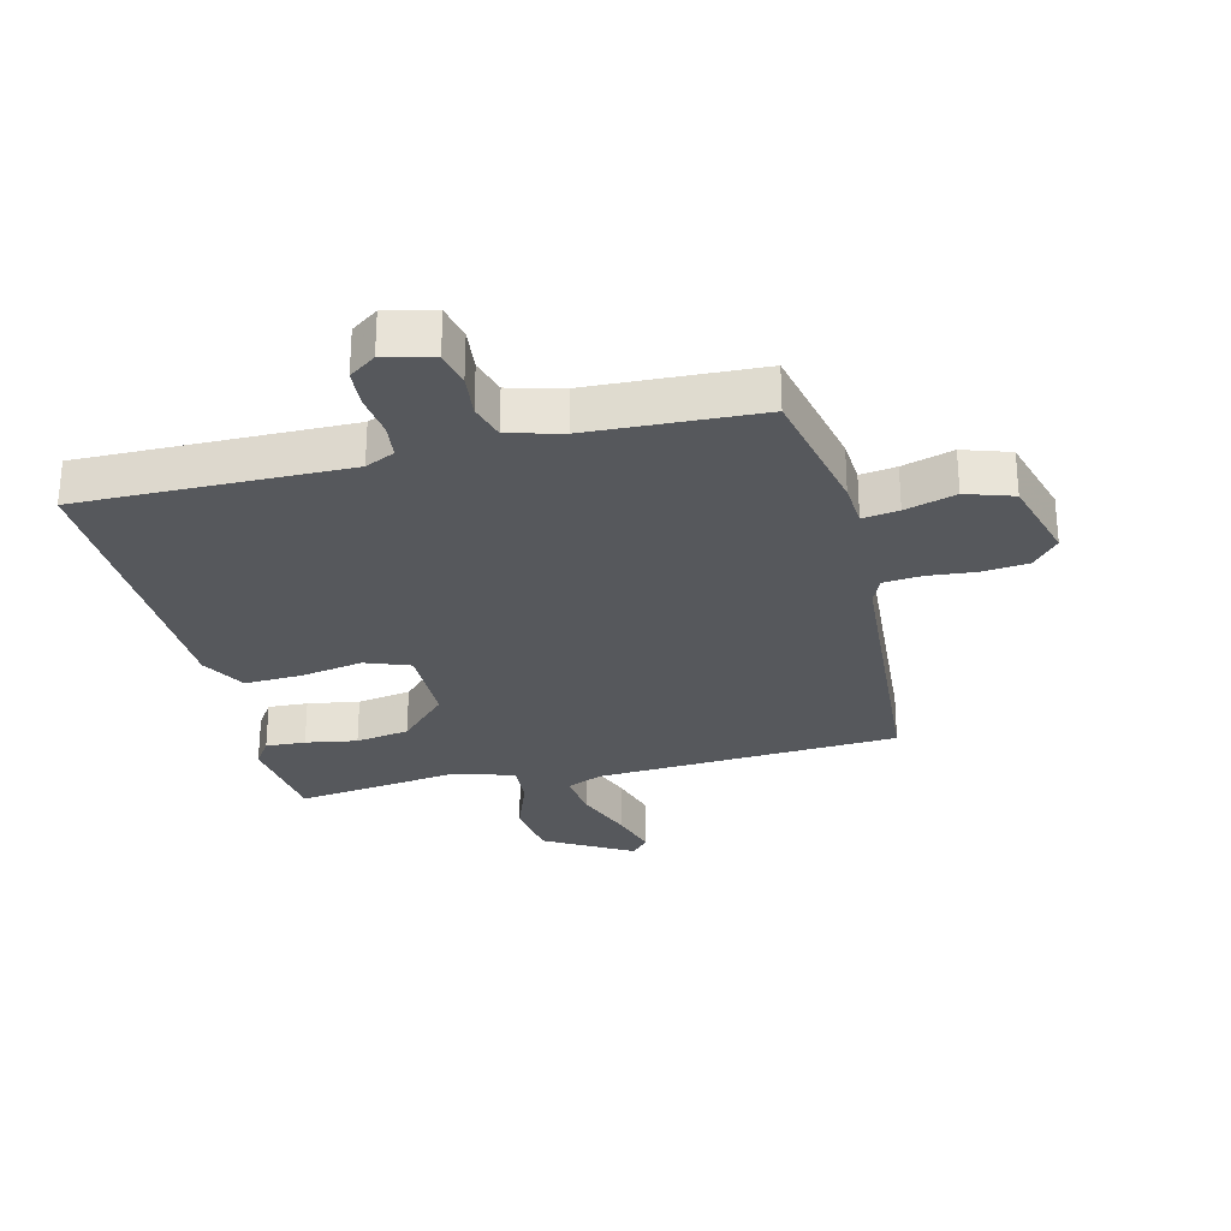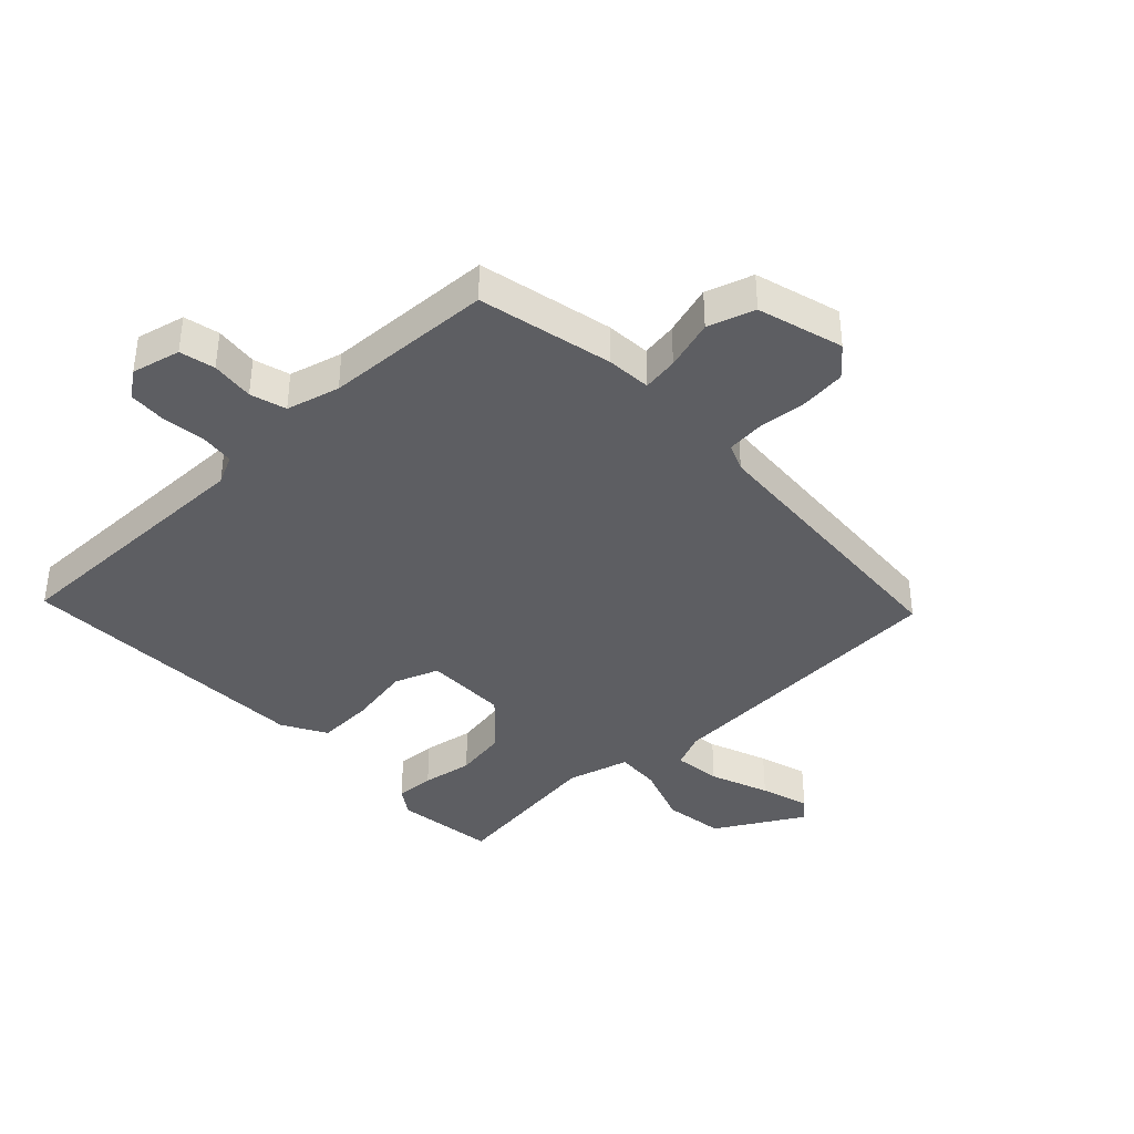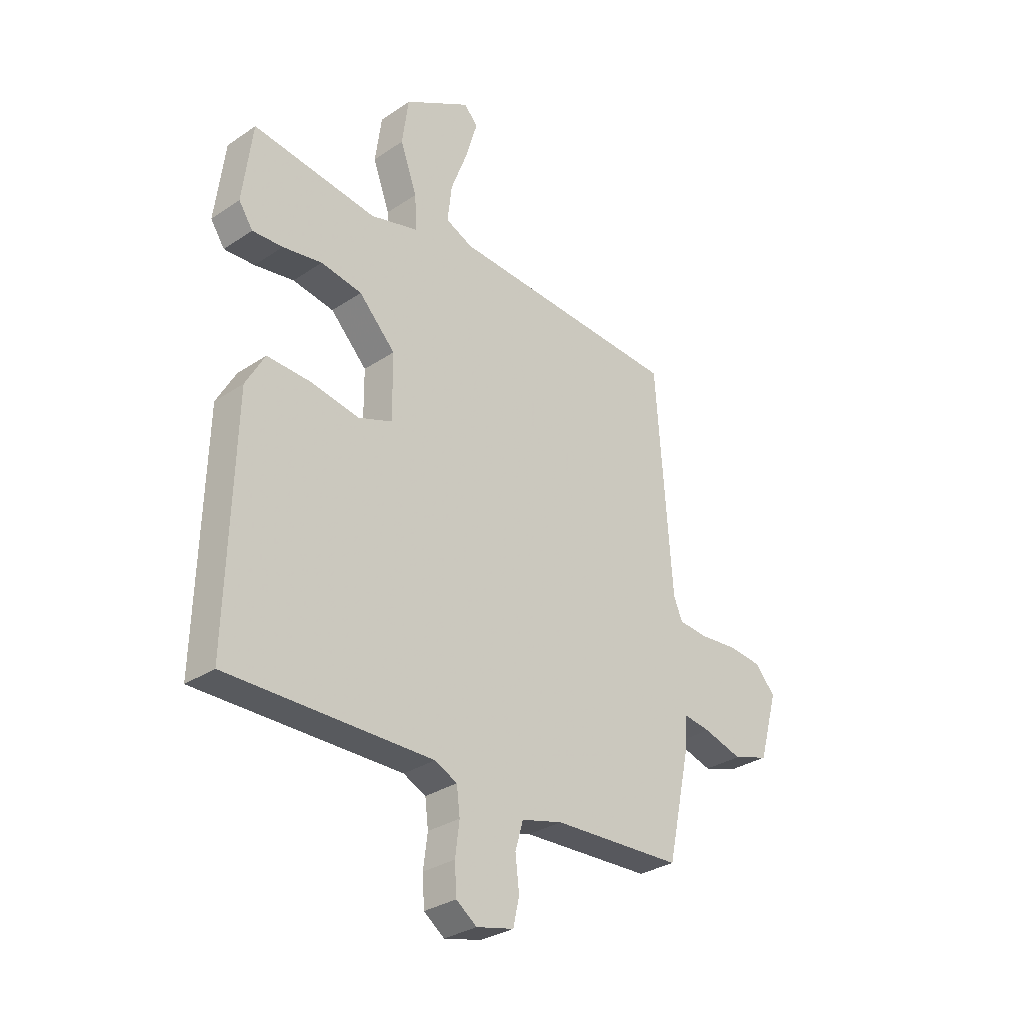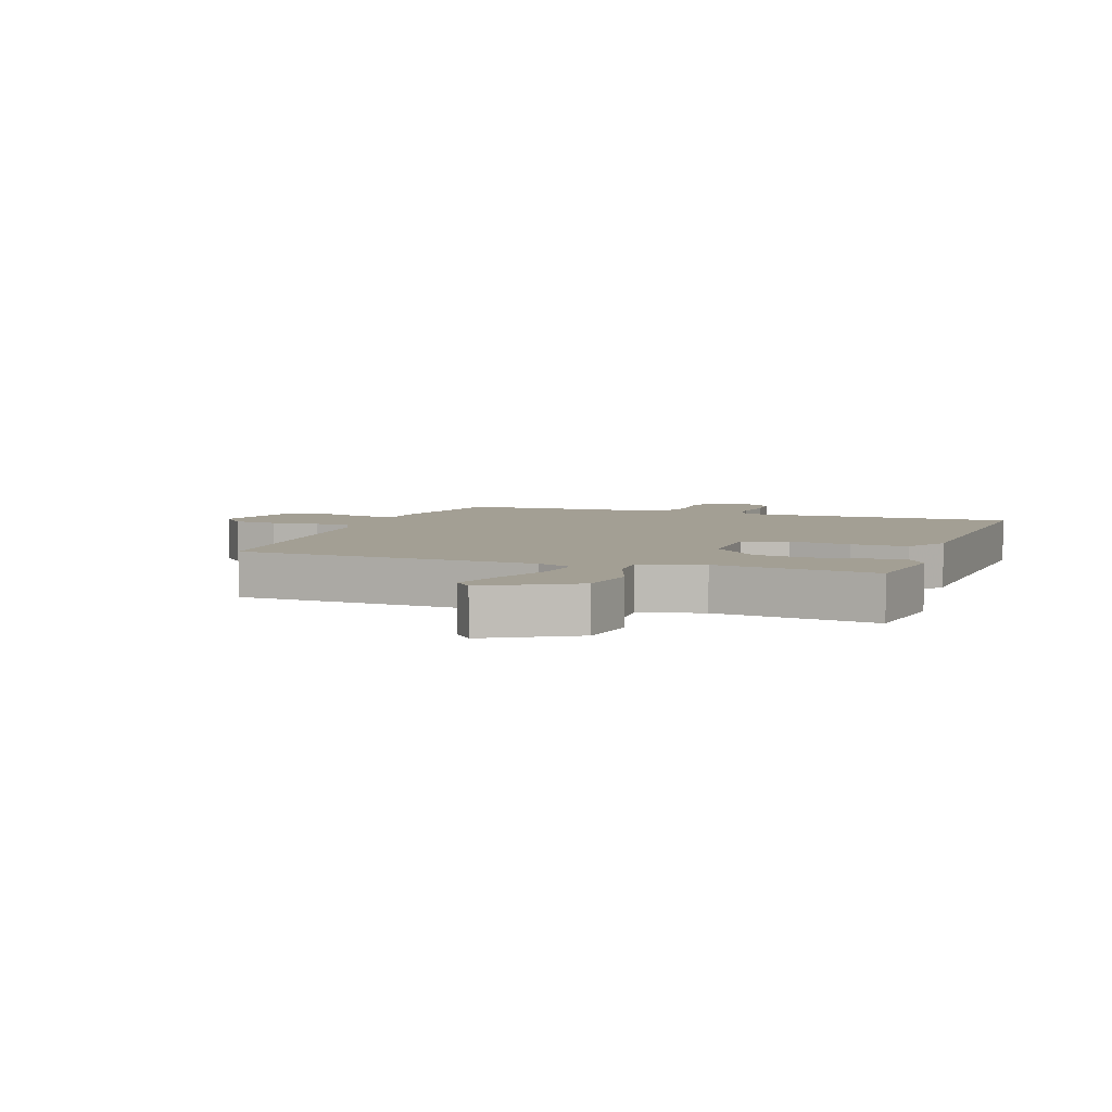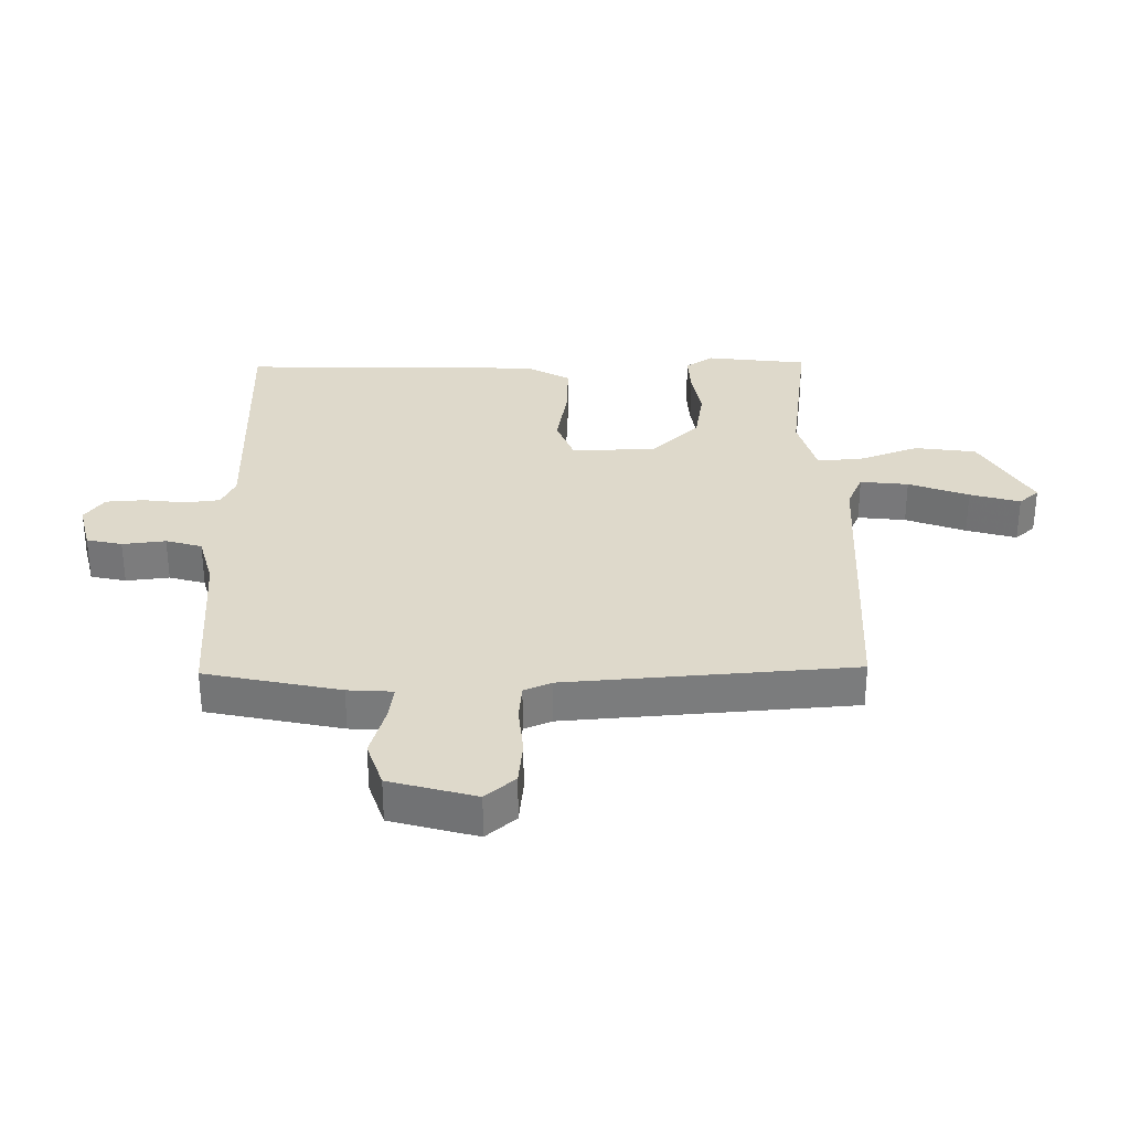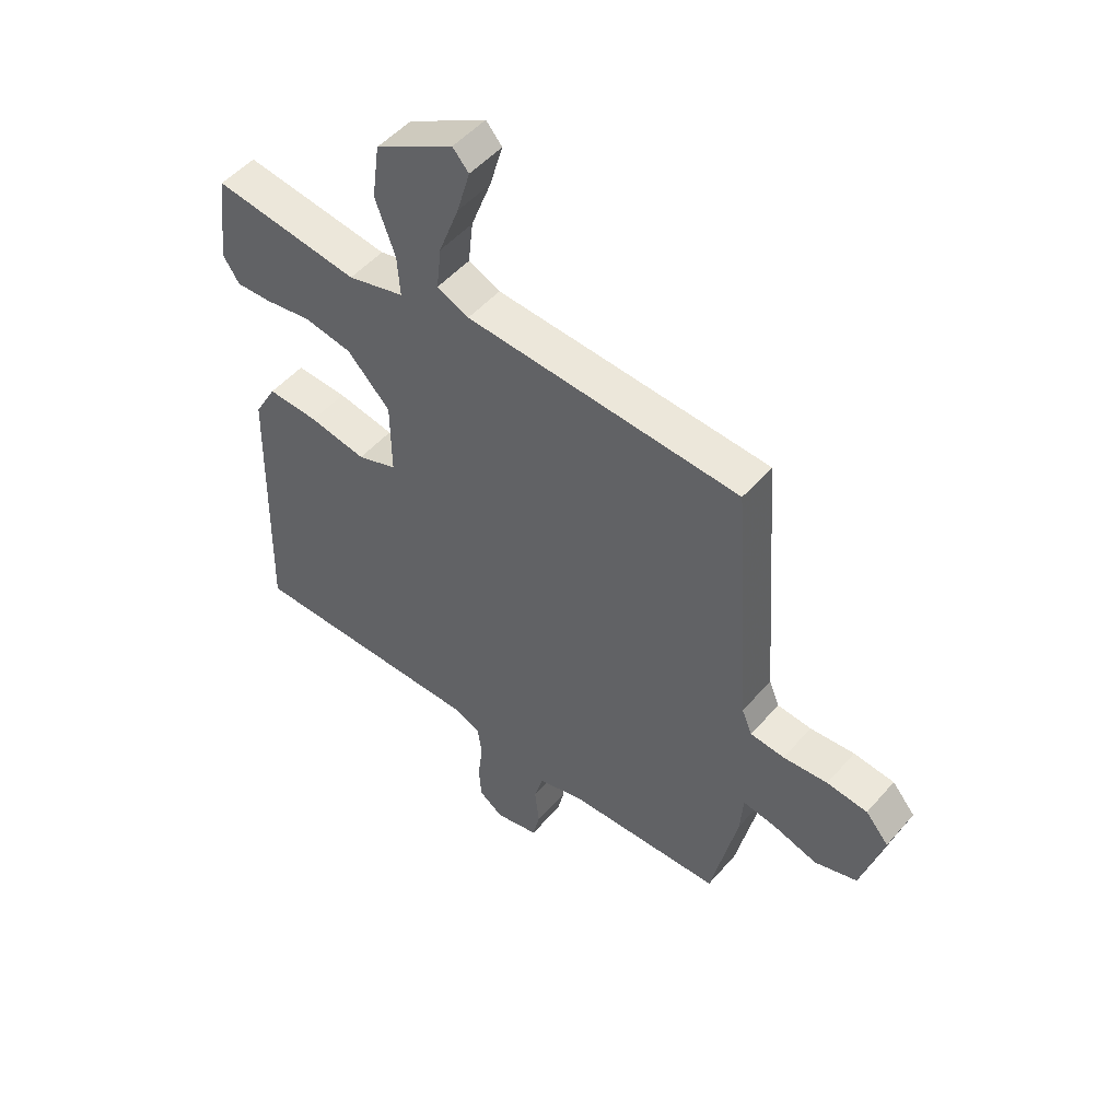
<metadata>
{"format":"obj","ext":"obj","renderer":"f3d","projection":"perspective","resolution":1024,"background":"white","views":[{"elev":-28.1,"azim":-166.3,"up":"+Y"},{"elev":-38.7,"azim":-136.4,"up":"+Y"},{"elev":-30.9,"azim":133.9,"up":"+Z"},{"elev":5.3,"azim":19.6,"up":"+Y"},{"elev":31.7,"azim":-91.0,"up":"+Y"},{"elev":50.8,"azim":-140.5,"up":"+Z"}]}
</metadata>
<code>
v 0.5 0.07 0.5
v 0.521 0.07 0.334
v 0.491 0.07 0.289
v 0.426 0.07 0.292
v 0.342 0.07 0.306
v 0.254 0.07 0.291
v 0.176 0.07 0.21
v 0.175 0.07 0.073
v 0.248 0.07 0.046
v 0.352 0.07 0.065
v 0.445 0.07 0.069
v 0.486 0.07 -0.004
v 0.5 0.07 -0.5
v 0.062 0.07 -0.497
v 0.014 0.07 -0.52
v 0.007 0.07 -0.577
v 0.016 0.07 -0.647
v 0.012 0.07 -0.71
v -0.032 0.07 -0.742
v -0.112 0.07 -0.723
v -0.125 0.07 -0.665
v -0.117 0.07 -0.594
v -0.134 0.07 -0.535
v -0.222 0.07 -0.512
v -0.5 0.07 -0.5
v -0.548 0.07 -0.279
v -0.553 0.07 -0.205
v -0.612 0.07 -0.214
v -0.695 0.07 -0.239
v -0.772 0.07 -0.214
v -0.812 0.07 -0.073
v -0.77 0.07 -0.024
v -0.696 0.07 -0.016
v -0.615 0.07 -0.023
v -0.553 0.07 -0.017
v -0.534 0.07 0.028
v -0.5 0.07 0.5
v -0.002 0.07 0.53
v 0.056 0.07 0.556
v 0.047 0.07 0.635
v 0.01 0.07 0.733
v -0.014 0.07 0.815
v 0.015 0.07 0.848
v 0.158 0.07 0.766
v 0.172 0.07 0.665
v 0.136 0.07 0.566
v 0.131 0.07 0.492
v 0.234 0.07 0.464
v 0.5 0 0.5
v 0.521 0 0.334
v 0.491 0 0.289
v 0.426 0 0.292
v 0.342 0 0.306
v 0.254 0 0.291
v 0.176 0 0.21
v 0.175 0 0.073
v 0.248 0 0.046
v 0.352 0 0.065
v 0.445 0 0.069
v 0.486 0 -0.004
v 0.5 0 -0.5
v 0.062 0 -0.497
v 0.014 0 -0.52
v 0.007 0 -0.577
v 0.016 0 -0.647
v 0.012 0 -0.71
v -0.032 0 -0.742
v -0.112 0 -0.723
v -0.125 0 -0.665
v -0.117 0 -0.594
v -0.134 0 -0.535
v -0.222 0 -0.512
v -0.5 0 -0.5
v -0.548 0 -0.279
v -0.553 0 -0.205
v -0.612 0 -0.214
v -0.695 0 -0.239
v -0.772 0 -0.214
v -0.812 0 -0.073
v -0.77 0 -0.024
v -0.696 0 -0.016
v -0.615 0 -0.023
v -0.553 0 -0.017
v -0.534 0 0.028
v -0.5 0 0.5
v -0.002 0 0.53
v 0.056 0 0.556
v 0.047 0 0.635
v 0.01 0 0.733
v -0.014 0 0.815
v 0.015 0 0.848
v 0.158 0 0.766
v 0.172 0 0.665
v 0.136 0 0.566
v 0.131 0 0.492
v 0.234 0 0.464
f 44 45 46
f 43 44 46
f 42 43 46
f 41 42 46
f 40 41 46
f 39 40 46 47
f 38 39 47
f 36 37 38 47
f 35 36 47 48
f 32 33 34
f 31 32 34
f 30 31 34
f 29 30 34
f 28 29 34
f 27 28 34 35
f 27 35 48
f 26 27 48
f 25 26 48
f 24 25 48
f 20 21 22
f 19 20 22
f 18 19 22
f 17 18 22
f 16 17 22
f 15 16 22 23
f 14 15 23 24
f 12 13 14
f 11 12 14
f 10 11 14
f 9 10 14
f 8 9 14 24
f 3 4 5
f 2 3 5
f 1 2 5
f 48 1 5
f 48 5 6
f 7 8 24
f 7 24 48
f 6 7 48
f 94 93 92
f 94 92 91
f 94 91 90
f 94 90 89
f 94 89 88
f 95 94 88 87
f 95 87 86
f 95 86 85 84
f 96 95 84 83
f 82 81 80
f 82 80 79
f 82 79 78
f 82 78 77
f 82 77 76
f 83 82 76 75
f 96 83 75
f 96 75 74
f 96 74 73
f 96 73 72
f 70 69 68
f 70 68 67
f 70 67 66
f 70 66 65
f 70 65 64
f 71 70 64 63
f 72 71 63 62
f 62 61 60
f 62 60 59
f 62 59 58
f 62 58 57
f 72 62 57 56
f 53 52 51
f 53 51 50
f 53 50 49
f 53 49 96
f 54 53 96
f 72 56 55
f 96 72 55
f 96 55 54
f 1 49 50 2
f 2 50 51 3
f 3 51 52 4
f 4 52 53 5
f 5 53 54 6
f 6 54 55 7
f 7 55 56 8
f 8 56 57 9
f 9 57 58 10
f 10 58 59 11
f 11 59 60 12
f 12 60 61 13
f 13 61 62 14
f 14 62 63 15
f 15 63 64 16
f 16 64 65 17
f 17 65 66 18
f 18 66 67 19
f 19 67 68 20
f 20 68 69 21
f 21 69 70 22
f 22 70 71 23
f 23 71 72 24
f 24 72 73 25
f 25 73 74 26
f 26 74 75 27
f 27 75 76 28
f 28 76 77 29
f 29 77 78 30
f 30 78 79 31
f 31 79 80 32
f 32 80 81 33
f 33 81 82 34
f 34 82 83 35
f 35 83 84 36
f 36 84 85 37
f 37 85 86 38
f 38 86 87 39
f 39 87 88 40
f 40 88 89 41
f 41 89 90 42
f 42 90 91 43
f 43 91 92 44
f 44 92 93 45
f 45 93 94 46
f 46 94 95 47
f 47 95 96 48
f 48 96 49 1

</code>
